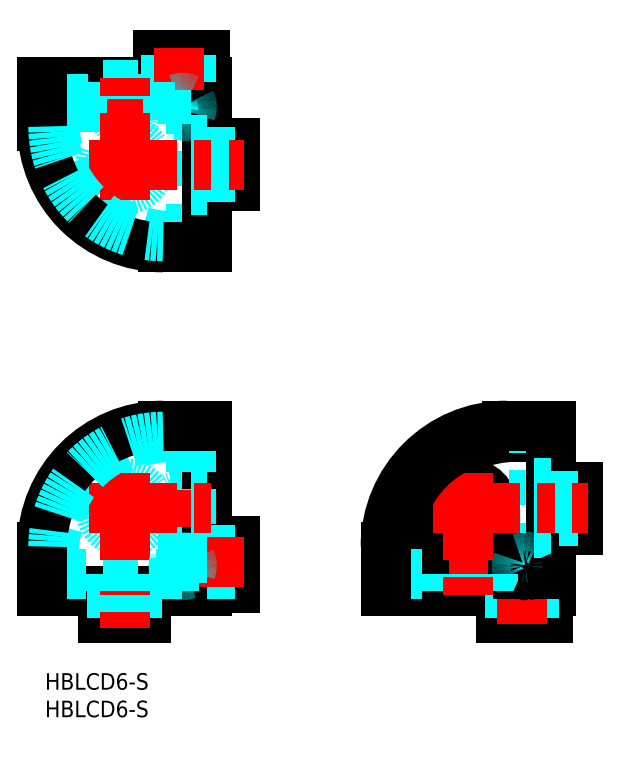
<metadata>
{"format":"dxf","ext":"dxf","renderer":"ezdxf+matplotlib","layout":"modelspace","background":"white","min_lineweight":24,"dpi":150}
</metadata>
<code>
0
SECTION
2
ENTITIES
0
INSERT
8
MSM_CONTINUOUS
2
*U36
10
0
20
0
30
0
0
INSERT
8
MSM_CONTINUOUS
2
*U37
10
0
20
0
30
0
0
LINE
8
MSM_DASHED
10
20.5
20
33.9
30
0
11
20.5
21
26.1
31
0
0
LINE
8
MSM_DASHED
10
20.5
20
26.1
30
0
11
29
21
26.1
31
0
0
LINE
8
MSM_DASHED
10
29
20
26.1
30
0
11
29
21
33.9
31
0
0
LINE
8
MSM_DASHED
10
29
20
33.9
30
0
11
20.5
21
33.9
31
0
0
CIRCLE
8
MSM_DASHED
10
24.3
20
30
30
0
40
2.25
0
ARC
8
MSM_DASHED
10
23.5
20
21
30
0
40
22
50
90
51
180
0
LINE
8
MSM_DASHED
10
21.5
20
43
30
0
11
29.5
21
43
31
0
0
LINE
8
MSM_DASHED
10
1.5
20
15
30
0
11
1.5
21
23
31
0
0
CIRCLE
8
MSM_DASHED
10
14.5
20
30
30
0
40
4.5
0
LINE
8
MSM_CONTINUOUS
10
18.4
20
10
30
0
11
18.4
21
15
31
0
0
LINE
8
MSM_CONTINUOUS
10
18.4
20
10
30
0
11
10.6
21
10
31
0
0
LINE
8
MSM_CONTINUOUS
10
10.6
20
10
30
0
11
10.6
21
15
31
0
0
LINE
8
MSM_CONTINUOUS
10
34.5
20
15.5
30
0
11
29.5
21
15.5
31
0
0
LINE
8
MSM_CONTINUOUS
10
34.5
20
24
30
0
11
34.5
21
15.5
31
0
0
LINE
8
MSM_CONTINUOUS
10
34.5
20
24
30
0
11
29.5
21
24
31
0
0
LINE
8
MSM_CONTINUOUS
10
29.5
20
15
30
0
11
-0.5
21
15
31
0
0
LINE
8
MSM_DASHED
10
26.5
20
18
30
0
11
1.5
21
18
31
0
0
LINE
8
MSM_CONTINUOUS
10
29.5
20
45
30
0
11
29.5
21
15
31
0
0
LINE
8
MSM_DASHED
10
26.5
20
43
30
0
11
26.5
21
18
31
0
0
LINE
8
MSM_CONTINUOUS
10
21.5
20
45
30
0
11
29.5
21
45
31
0
0
LINE
8
MSM_CONTINUOUS
10
-0.5
20
15
30
0
11
-0.5
21
23
31
0
0
ARC
8
MSM_CONTINUOUS
10
85.94
20
21
30
0
40
22
50
90
51
180
0
LINE
8
MSM_CONTINUOUS
10
85.94
20
15
30
0
11
85.94
21
21
31
0
0
LINE
8
MSM_CONTINUOUS
10
91.94
20
21
30
0
11
85.94
21
21
31
0
0
LINE
8
MSM_CONTINUOUS
10
91.94
20
43
30
0
11
83.94
21
43
31
0
0
LINE
8
MSM_CONTINUOUS
10
63.94
20
15
30
0
11
63.94
21
23
31
0
0
CIRCLE
8
MSM_CONTINUOUS
10
76.94
20
30
30
0
40
4.5
0
LINE
8
MSM_CONTINUOUS
10
96.94
20
33.9
30
0
11
91.94
21
33.9
31
0
0
LINE
8
MSM_CONTINUOUS
10
96.94
20
26.1
30
0
11
96.94
21
33.9
31
0
0
LINE
8
MSM_CONTINUOUS
10
96.94
20
26.1
30
0
11
91.94
21
26.1
31
0
0
LINE
8
MSM_CONTINUOUS
10
82.94
20
10
30
0
11
91.44
21
10
31
0
0
LINE
8
MSM_CONTINUOUS
10
91.44
20
10
30
0
11
91.44
21
15
31
0
0
LINE
8
MSM_CONTINUOUS
10
82.94
20
10
30
0
11
82.94
21
15
31
0
0
LINE
8
MSM_DASHED
10
88.94
20
21
30
0
11
88.94
21
43
31
0
0
LINE
8
MSM_CONTINUOUS
10
91.94
20
15
30
0
11
91.94
21
45
31
0
0
LINE
8
MSM_CONTINUOUS
10
61.94
20
15
30
0
11
91.94
21
15
31
0
0
LINE
8
MSM_DASHED
10
63.94
20
18
30
0
11
85.94
21
18
31
0
0
LINE
8
MSM_CONTINUOUS
10
83.94
20
45
30
0
11
91.94
21
45
31
0
0
LINE
8
MSM_CONTINUOUS
10
61.94
20
15
30
0
11
61.94
21
23
31
0
0
ARC
8
MSM_DASHED
10
23.5
20
101.4
30
0
40
22
50
180
51
270
0
LINE
8
MSM_DASHED
10
23.5
20
107.4
30
0
11
23.5
21
101.4
31
0
0
LINE
8
MSM_DASHED
10
29.5
20
101.4
30
0
11
23.5
21
101.4
31
0
0
LINE
8
MSM_DASHED
10
29.5
20
79.44
30
0
11
21.5
21
79.44
31
0
0
LINE
8
MSM_DASHED
10
1.5
20
107.4
30
0
11
1.5
21
99.44
31
0
0
CIRCLE
8
MSM_DASHED
10
14.5
20
92.44
30
0
40
4.5
0
LINE
8
MSM_CONTINUOUS
10
34.5
20
88.54
30
0
11
29.5
21
88.54
31
0
0
LINE
8
MSM_CONTINUOUS
10
34.5
20
96.34
30
0
11
34.5
21
88.54
31
0
0
LINE
8
MSM_CONTINUOUS
10
34.5
20
96.34
30
0
11
29.5
21
96.34
31
0
0
LINE
8
MSM_CONTINUOUS
10
20.5
20
112.4
30
0
11
29
21
112.4
31
0
0
LINE
8
MSM_CONTINUOUS
10
29
20
112.4
30
0
11
29
21
107.4
31
0
0
LINE
8
MSM_CONTINUOUS
10
20.5
20
112.4
30
0
11
20.5
21
107.4
31
0
0
LINE
8
MSM_DASHED
10
26.5
20
104.4
30
0
11
26.5
21
79.44
31
0
0
LINE
8
MSM_CONTINUOUS
10
29.5
20
107.4
30
0
11
29.5
21
77.44
31
0
0
LINE
8
MSM_CONTINUOUS
10
-0.5
20
107.4
30
0
11
29.5
21
107.4
31
0
0
LINE
8
MSM_DASHED
10
1.5
20
104.4
30
0
11
26.5
21
104.4
31
0
0
LINE
8
MSM_CONTINUOUS
10
21.5
20
77.44
30
0
11
29.5
21
77.44
31
0
0
LINE
8
MSM_CONTINUOUS
10
-0.5
20
107.4
30
0
11
-0.5
21
99.44
31
0
0
LINE
8
MSM_CONTINUOUS
10
80.84
20
15.5
30
0
11
80.84
21
24
31
0
0
LINE
8
MSM_CONTINUOUS
10
80.84
20
24
30
0
11
73.04
21
24
31
0
0
CIRCLE
8
MSM_CONTINUOUS
10
76.94
20
20.2
30
0
40
2.25
0
LINE
8
MSM_CONTINUOUS
10
73.04
20
24
30
0
11
73.04
21
15.5
31
0
0
LINE
8
MSM_CONTINUOUS
10
73.04
20
15.5
30
0
11
80.84
21
15.5
31
0
0
LINE
8
MSM_DASHED
10
34.5
20
22.45
30
0
11
29.5
21
22.45
31
0
0
LINE
8
MSM_DASHED
10
34.5
20
17.95
30
0
11
29.5
21
17.95
31
0
0
LINE
8
MSM_CENTER
10
36.24
20
20.2
30
0
11
28.04
21
20.2
31
0
0
LINE
8
MSM_DASHED
10
16.75
20
10
30
0
11
16.75
21
15
31
0
0
LINE
8
MSM_DASHED
10
12.25
20
10
30
0
11
12.25
21
15
31
0
0
LINE
8
MSM_DASHED
10
96.94
20
32.25
30
0
11
91.94
21
32.25
31
0
0
LINE
8
MSM_DASHED
10
96.94
20
27.75
30
0
11
91.94
21
27.75
31
0
0
LINE
8
MSM_DASHED
10
22.05
20
112.4
30
0
11
22.05
21
107.4
31
0
0
LINE
8
MSM_DASHED
10
26.55
20
112.4
30
0
11
26.55
21
107.4
31
0
0
LINE
8
MSM_CENTER
10
24.3
20
106.1
30
0
11
24.3
21
113.7
31
0
0
LINE
8
MSM_CENTER
10
24.3
20
33.37
30
0
11
24.3
21
26.63
31
0
0
LINE
8
MSM_CENTER
10
14.5
20
36.46
30
0
11
14.5
21
8.263
31
0
0
LINE
8
MSM_DASHED
10
34.5
20
94.69
30
0
11
29.5
21
94.69
31
0
0
LINE
8
MSM_DASHED
10
34.5
20
90.19
30
0
11
29.5
21
90.19
31
0
0
LINE
8
MSM_DASHED
10
84.49
20
10
30
0
11
84.49
21
15
31
0
0
LINE
8
MSM_DASHED
10
88.99
20
10
30
0
11
88.99
21
15
31
0
0
LINE
8
MSM_CENTER
10
86.74
20
8.876
30
0
11
86.74
21
15.96
31
0
0
LINE
8
MSM_DASHED
10
18.4
20
106.9
30
0
11
18.4
21
98.44
31
0
0
LINE
8
MSM_DASHED
10
18.4
20
98.44
30
0
11
10.6
21
98.44
31
0
0
CIRCLE
8
MSM_DASHED
10
14.5
20
102.2
30
0
40
2.25
0
LINE
8
MSM_DASHED
10
10.6
20
98.44
30
0
11
10.6
21
106.9
31
0
0
LINE
8
MSM_DASHED
10
10.6
20
106.9
30
0
11
18.4
21
106.9
31
0
0
LINE
8
MSM_CENTER
10
11.22
20
102.2
30
0
11
17.78
21
102.2
31
0
0
LINE
8
MSM_DASHED
10
23.5
20
15
30
0
11
23.5
21
21
31
0
0
LINE
8
MSM_DASHED
10
29.5
20
21
30
0
11
23.5
21
21
31
0
0
LINE
8
MSM_CONTINUOUS
10
85.94
20
18
30
0
11
88.94
21
18
31
0
0
LINE
8
MSM_CONTINUOUS
10
88.94
20
21
30
0
11
88.94
21
18
31
0
0
LINE
8
MSM_CENTER
10
80.5
20
20.2
30
0
11
73.38
21
20.2
31
0
0
LINE
8
MSM_DASHED
10
10
20
107.4
30
0
11
10
21
104.4
31
0
0
LINE
8
MSM_DASHED
10
19
20
107.4
30
0
11
19
21
104.4
31
0
0
LINE
8
MSM_DASHED
10
26.5
20
96.94
30
0
11
29.5
21
96.94
31
0
0
LINE
8
MSM_DASHED
10
26.5
20
87.94
30
0
11
29.5
21
87.94
31
0
0
LINE
8
MSM_DASHED
10
29.5
20
34.5
30
0
11
26.5
21
34.5
31
0
0
LINE
8
MSM_DASHED
10
29.5
20
25.5
30
0
11
26.5
21
25.5
31
0
0
LINE
8
MSM_DASHED
10
10
20
18
30
0
11
10
21
15
31
0
0
LINE
8
MSM_DASHED
10
19
20
18
30
0
11
19
21
15
31
0
0
LINE
8
MSM_DASHED
10
91.94
20
34.5
30
0
11
88.94
21
34.5
31
0
0
LINE
8
MSM_DASHED
10
91.94
20
25.5
30
0
11
88.94
21
25.5
31
0
0
LINE
8
MSM_DASHED
10
72.44
20
15
30
0
11
72.44
21
18
31
0
0
LINE
8
MSM_DASHED
10
81.44
20
15
30
0
11
81.44
21
18
31
0
0
ARC
8
MSM_DASHED
10
25.19
20
101.3
30
0
40
3.37
50
95.01
51
109.1
0
ARC
8
MSM_DASHED
10
25.09
20
102.4
30
0
40
2.24
50
80.68
51
95.01
0
ARC
8
MSM_DASHED
10
25.19
20
103
30
0
40
1.62
50
63.21
51
80.68
0
ARC
8
MSM_DASHED
10
26.68
20
102.8
30
0
40
3.37
50
160.9
51
175
0
ARC
8
MSM_DASHED
10
25.56
20
102.8
30
0
40
2.24
50
175
51
189.3
0
ARC
8
MSM_DASHED
10
24.95
20
102.7
30
0
40
1.62
50
189.3
51
206.8
0
ARC
8
MSM_DASHED
10
24.44
20
103
30
0
40
2.24
50
355
51
9.322
0
ARC
8
MSM_DASHED
10
23.32
20
103.1
30
0
40
3.37
50
340.9
51
355
0
ARC
8
MSM_DASHED
10
25.05
20
103.1
30
0
40
1.62
50
9.322
51
26.79
0
ARC
8
MSM_DASHED
10
24.91
20
103.5
30
0
40
2.24
50
260.7
51
275
0
ARC
8
MSM_DASHED
10
24.81
20
102.9
30
0
40
1.62
50
243.2
51
260.7
0
ARC
8
MSM_DASHED
10
24.81
20
104.6
30
0
40
3.37
50
275
51
289.1
0
ARC
8
MSM_DASHED
10
25.19
20
17.82
30
0
40
3.37
50
95.01
51
109.1
0
ARC
8
MSM_DASHED
10
25.09
20
18.94
30
0
40
2.24
50
80.68
51
95.01
0
ARC
8
MSM_DASHED
10
25.19
20
19.55
30
0
40
1.62
50
63.21
51
80.68
0
ARC
8
MSM_DASHED
10
26.68
20
19.31
30
0
40
3.37
50
160.9
51
175
0
ARC
8
MSM_DASHED
10
25.56
20
19.41
30
0
40
2.24
50
175
51
189.3
0
ARC
8
MSM_DASHED
10
24.95
20
19.31
30
0
40
1.62
50
189.3
51
206.8
0
ARC
8
MSM_DASHED
10
24.44
20
19.59
30
0
40
2.24
50
355
51
9.322
0
ARC
8
MSM_DASHED
10
23.32
20
19.69
30
0
40
3.37
50
340.9
51
355
0
ARC
8
MSM_DASHED
10
25.05
20
19.69
30
0
40
1.62
50
9.322
51
26.79
0
ARC
8
MSM_DASHED
10
24.91
20
20.06
30
0
40
2.24
50
260.7
51
275
0
ARC
8
MSM_DASHED
10
24.81
20
19.45
30
0
40
1.62
50
243.2
51
260.7
0
ARC
8
MSM_DASHED
10
24.81
20
21.18
30
0
40
3.37
50
275
51
289.1
0
ARC
8
MSM_DASHED
10
87.62
20
17.82
30
0
40
3.37
50
95.01
51
109.1
0
ARC
8
MSM_DASHED
10
87.52
20
18.94
30
0
40
2.24
50
80.68
51
95.01
0
ARC
8
MSM_DASHED
10
87.63
20
19.55
30
0
40
1.62
50
63.21
51
80.68
0
ARC
8
MSM_DASHED
10
89.12
20
19.31
30
0
40
3.37
50
160.9
51
175
0
ARC
8
MSM_DASHED
10
87.99
20
19.41
30
0
40
2.24
50
175
51
189.3
0
ARC
8
MSM_DASHED
10
87.38
20
19.31
30
0
40
1.62
50
189.3
51
206.8
0
ARC
8
MSM_CONTINUOUS
10
86.88
20
19.59
30
0
40
2.24
50
355
51
9.322
0
ARC
8
MSM_CONTINUOUS
10
85.75
20
19.69
30
0
40
3.37
50
340.9
51
355
0
ARC
8
MSM_CONTINUOUS
10
87.49
20
19.69
30
0
40
1.62
50
9.322
51
26.79
0
ARC
8
MSM_CONTINUOUS
10
87.35
20
20.06
30
0
40
2.24
50
260.7
51
275
0
ARC
8
MSM_CONTINUOUS
10
87.25
20
19.45
30
0
40
1.62
50
243.2
51
260.7
0
ARC
8
MSM_CONTINUOUS
10
87.25
20
21.18
30
0
40
3.37
50
275
51
289.1
0
LINE
8
MSM_CENTER
10
8.039
20
30
30
0
11
31.39
21
30
31
0
0
LINE
8
MSM_CENTER
10
8.039
20
92.44
30
0
11
36.24
21
92.44
31
0
0
LINE
8
MSM_CENTER
10
76.94
20
36.46
30
0
11
76.94
21
13.11
31
0
0
LINE
8
MSM_CENTER
10
70.48
20
30
30
0
11
98.67
21
30
31
0
0
LINE
8
MSM_CENTER
10
14.5
20
85.98
30
0
11
14.5
21
109.3
31
0
0
ARC
8
MSM_CONTINUOUS
10
21.5
20
99.44
30
0
40
22
50
180
51
270
0
ARC
8
MSM_CONTINUOUS
10
21.5
20
23
30
0
40
22
50
90
51
180
0
ARC
8
MSM_CONTINUOUS
10
83.94
20
23
30
0
40
22
50
90
51
180
0
ARC
8
MSM_DASHED
10
21.5
20
99.44
30
0
40
20
50
180
51
270
0
ARC
8
MSM_CONTINUOUS
10
83.94
20
23
30
0
40
20
50
90
51
180
0
ARC
8
MSM_DASHED
10
21.5
20
23
30
0
40
20
50
90
51
180
0
ENDSEC
0
EOF

</code>
